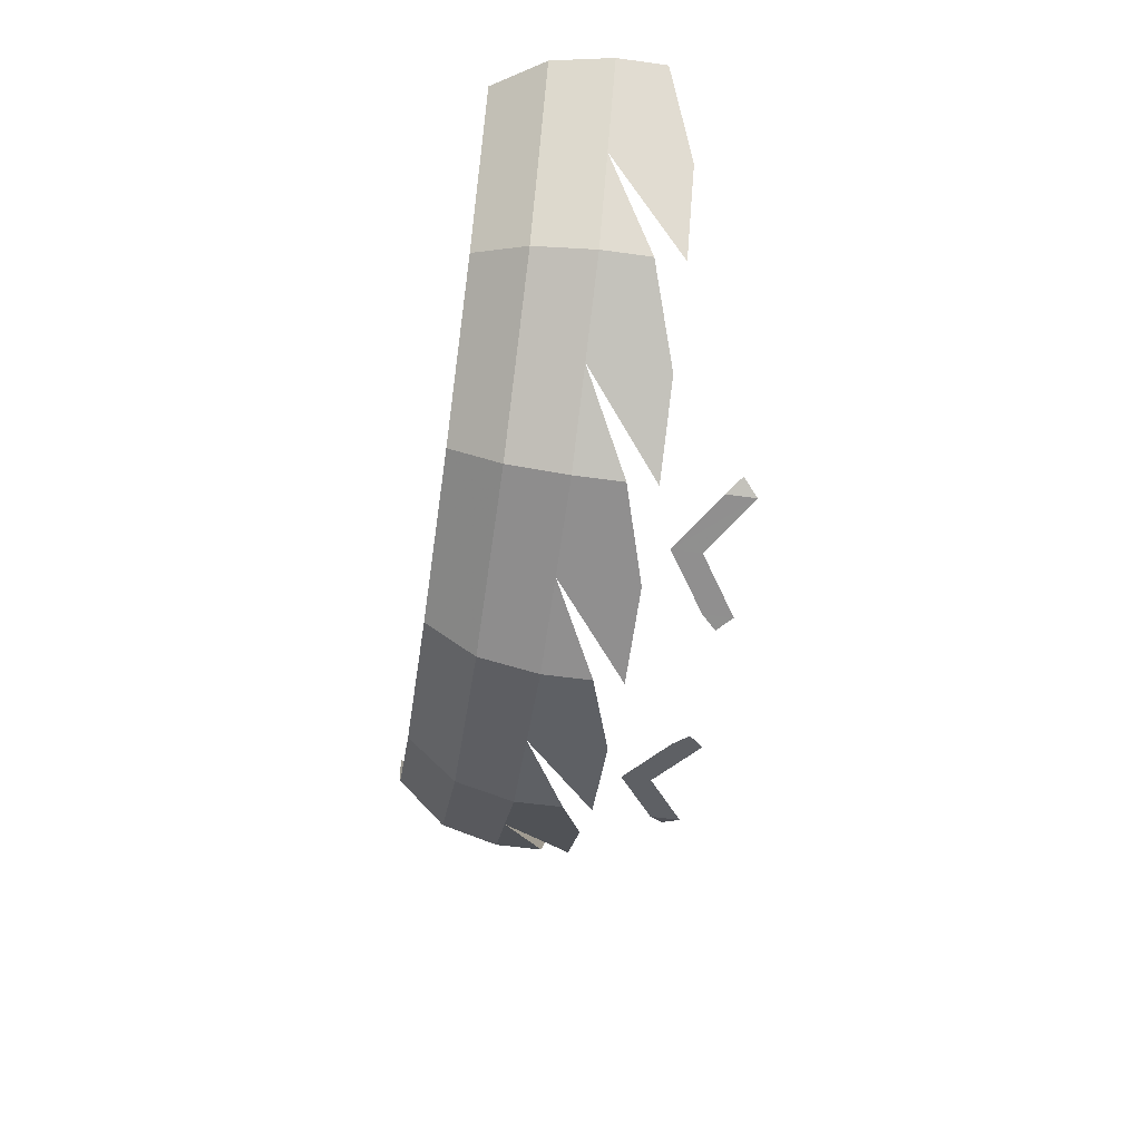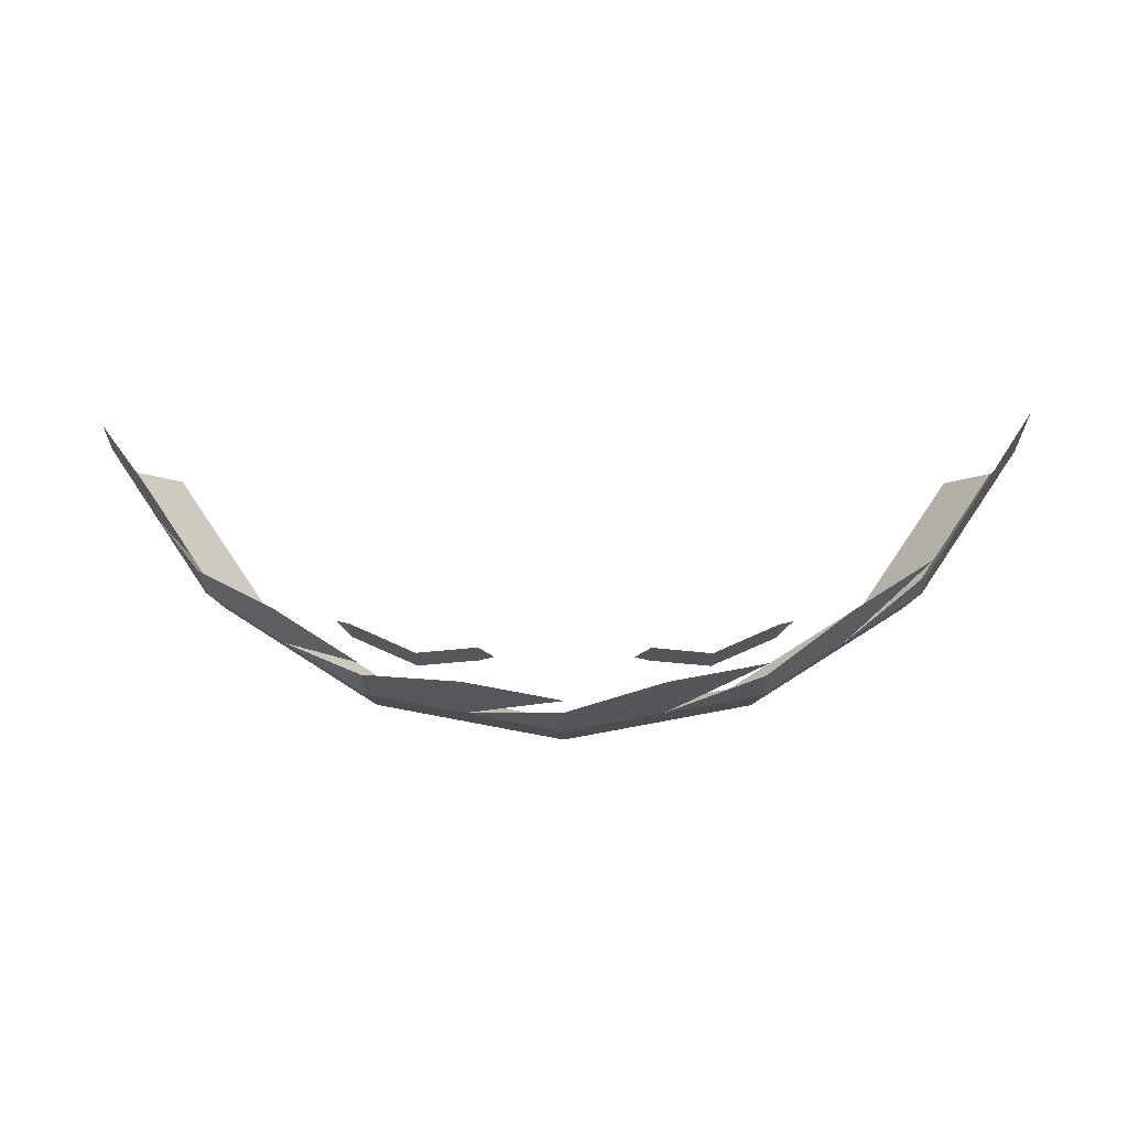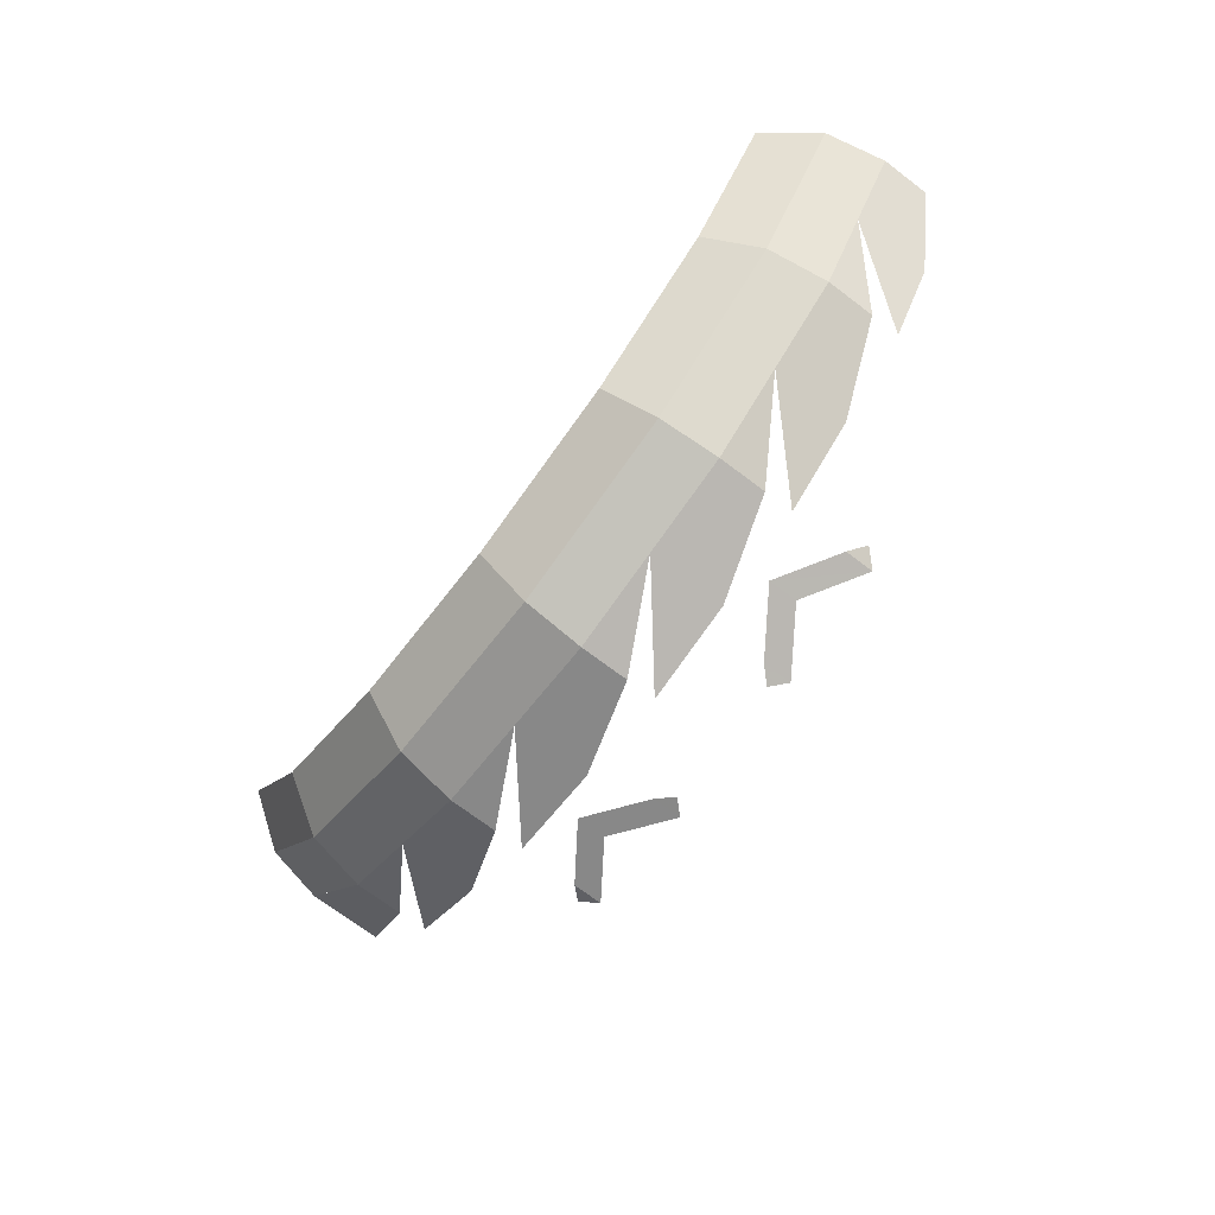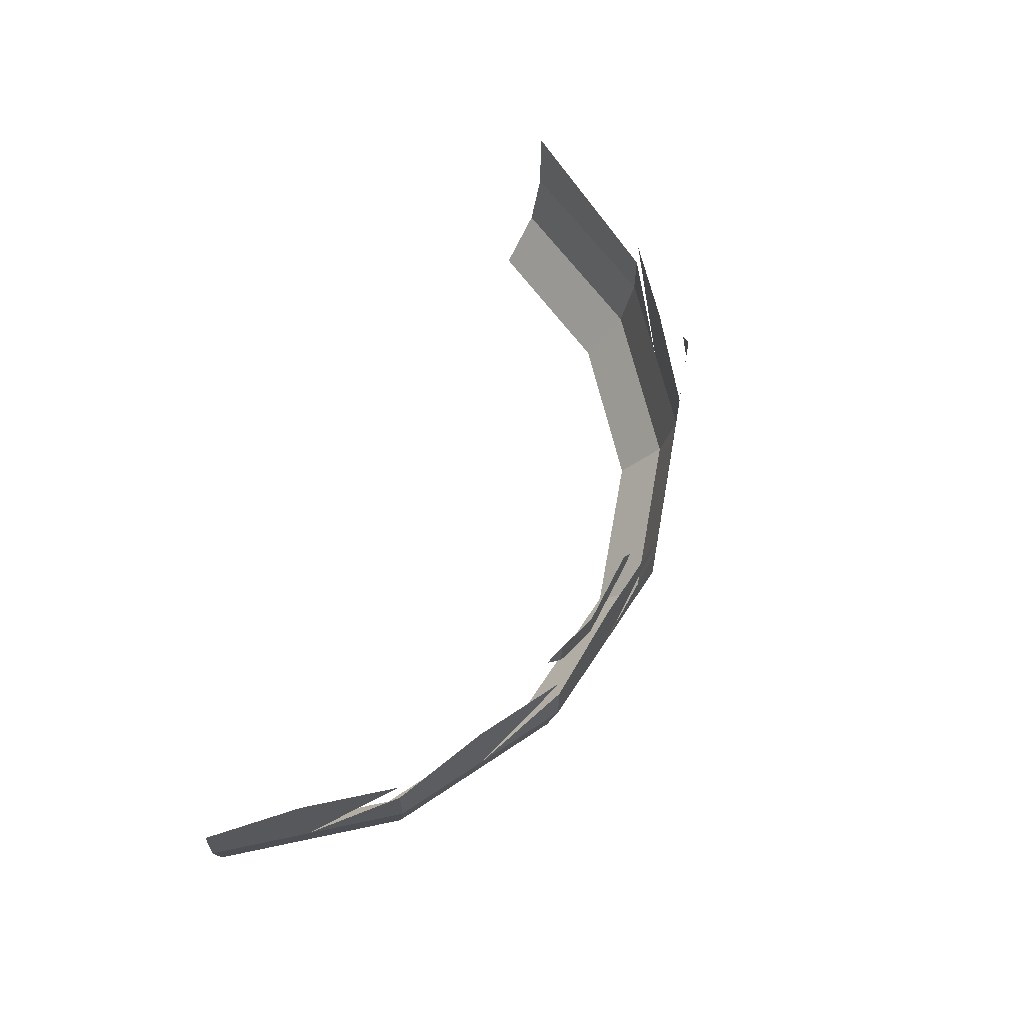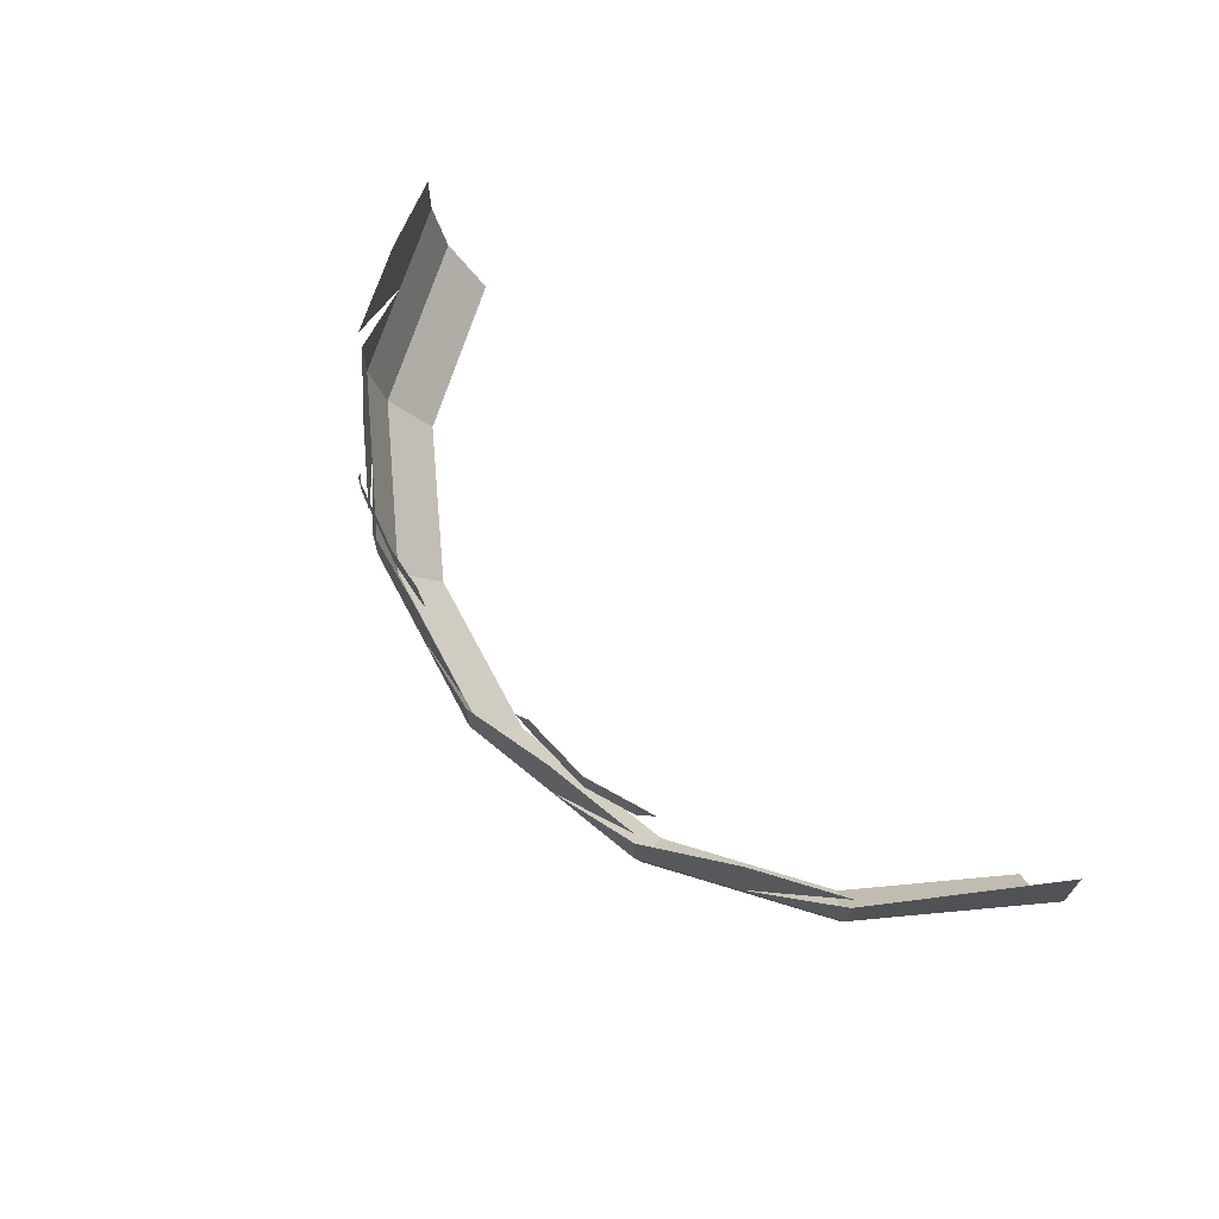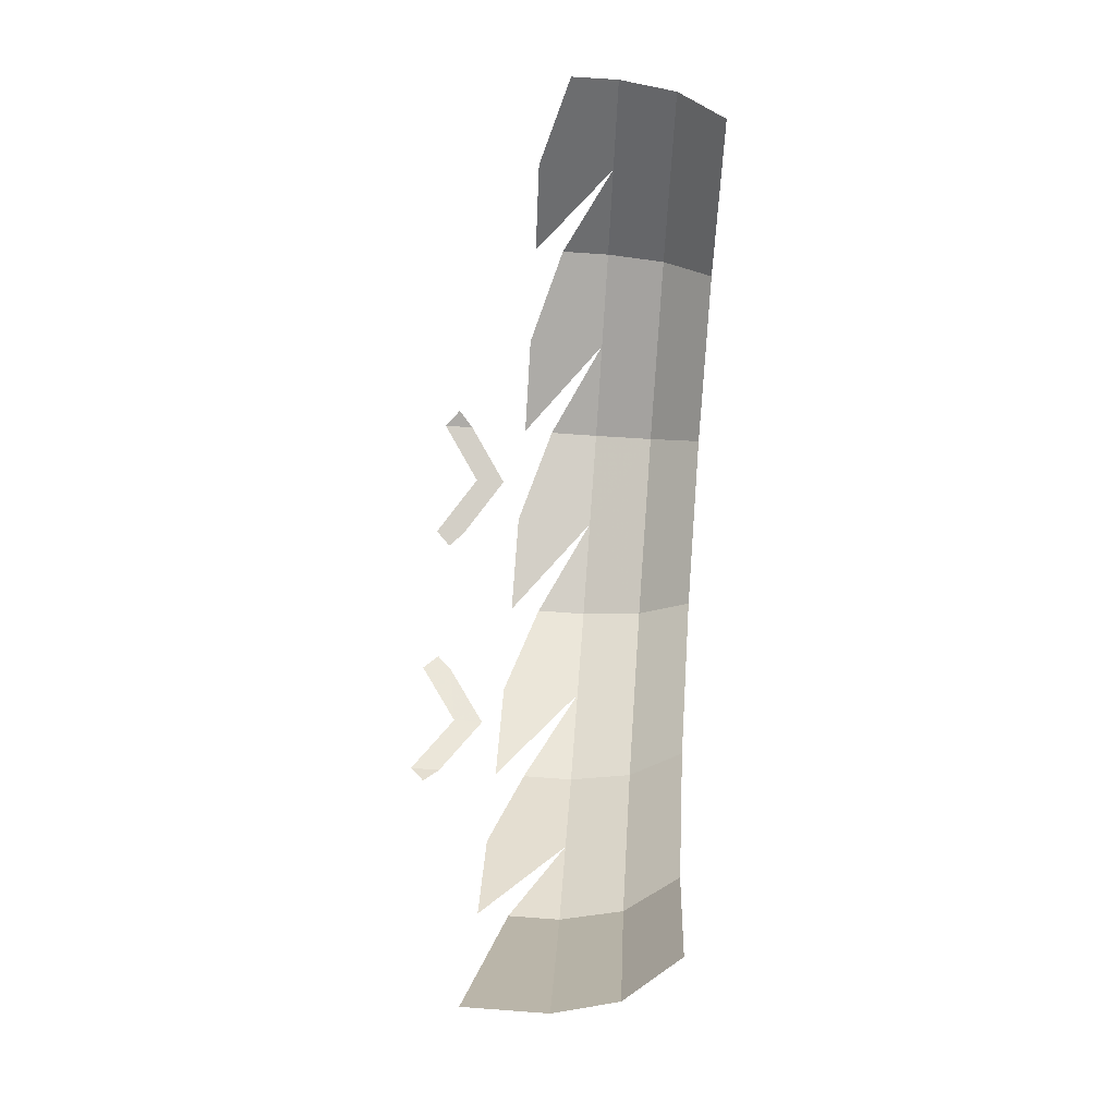
<metadata>
{"format":"obj","ext":"obj","renderer":"f3d","projection":"perspective","resolution":1024,"background":"white","views":[{"elev":-54.1,"azim":81.6,"up":"+Z"},{"elev":-26.3,"azim":179.8,"up":"+Z"},{"elev":-72.8,"azim":53.1,"up":"+Z"},{"elev":61.3,"azim":111.4,"up":"+Y"},{"elev":68.0,"azim":-129.1,"up":"+Y"},{"elev":69.5,"azim":-85.8,"up":"+Z"}]}
</metadata>
<code>
v -0.4596 0.2 -0.4596
v -0.6005 0.2 -0.2488
v -0.6005 0.3 -0.2487
v -0.4596 0.2625 -0.4596
v -0.3542 0.2 -0.5301
v -0.4596 0.2 -0.4596
v -0.4596 0.2625 -0.4596
v -0.3542 0.2 -0.5301
v -0.4596 0.3 -0.4596
v -0.3542 0.3 -0.53
v -0.2488 0.2 -0.6005
v -0.3542 0.2 -0.5301
v -0.3542 0.3 -0.53
v -0.2487 0.2625 -0.6005
v -0.1244 0.2 -0.6253
v -0.2488 0.2 -0.6005
v -0.2487 0.2625 -0.6005
v -0.1244 0.2 -0.6253
v -0.2487 0.3 -0.6005
v -0.1244 0.3 -0.6252
v 0 0.2 -0.65
v -0.1244 0.2 -0.6253
v -0.1244 0.3 -0.6252
v 0 0.2625 -0.65
v 0 0.2 -0.65
v 0 0.2625 -0.65
v 0.1244 0.2 -0.6253
v 0 0.3 -0.65
v 0.1244 0.3 -0.6252
v 0.1244 0.2 -0.6253
v 0.1244 0.2 -0.6253
v 0.1244 0.3 -0.6252
v 0.2487 0.2625 -0.6005
v 0.2488 0.2 -0.6005
v 0.2488 0.2 -0.6005
v 0.2487 0.2625 -0.6005
v 0.3542 0.2 -0.5301
v 0.2487 0.3 -0.6005
v 0.3542 0.3 -0.53
v 0.3542 0.2 -0.5301
v 0.3542 0.2 -0.5301
v 0.3542 0.3 -0.53
v 0.4596 0.2625 -0.4596
v 0.4596 0.2 -0.4596
v 0.4596 0.2 -0.4596
v 0.4596 0.2625 -0.4596
v 0.5301 0.2 -0.3542
v 0.4596 0.3 -0.4596
v 0.5301 0.3 -0.3542
v 0.5301 0.2 -0.3542
v 0.5301 0.2 -0.3542
v 0.5301 0.3 -0.3542
v 0.6005 0.2625 -0.2487
v 0.6005 0.2 -0.2488
v 0.5329 0.05859 -0.2207
v 0.4078 0.05859 -0.4078
v 0.4462 0.1235 -0.4462
v 0.583 0.1235 -0.2415
v 0.583 0.1235 -0.2415
v 0.4462 0.1235 -0.4462
v 0.5301 0.2 -0.3542
v 0.6005 0.2 -0.2488
v 0.4462 0.1235 -0.4462
v 0.4596 0.2 -0.4596
v 0.5301 0.2 -0.3542
v 0.4078 0.05859 -0.4078
v 0.2207 0.05859 -0.5329
v 0.2415 0.1235 -0.583
v 0.4462 0.1235 -0.4462
v 0.4462 0.1235 -0.4462
v 0.2415 0.1235 -0.583
v 0.3542 0.2 -0.5301
v 0.4596 0.2 -0.4596
v 0.2415 0.1235 -0.583
v 0.2488 0.2 -0.6005
v 0.3542 0.2 -0.5301
v 0.1244 0.2 -0.6253
v 0.2488 0.2 -0.6005
v 0.2415 0.1235 -0.583
v 0 0.1235 -0.631
v 0 0.1235 -0.631
v 0 0.2 -0.65
v 0.1244 0.2 -0.6253
v 0 0.05859 -0.5768
v -0.2207 0.05859 -0.5329
v -0.2415 0.1235 -0.583
v 0 0.1235 -0.631
v 0 0.1235 -0.631
v -0.2415 0.1235 -0.583
v -0.1244 0.2 -0.6253
v 0 0.2 -0.65
v -0.2415 0.1235 -0.583
v -0.2488 0.2 -0.6005
v -0.1244 0.2 -0.6253
v -0.2207 0.05859 -0.5329
v -0.4078 0.05859 -0.4078
v -0.4462 0.1235 -0.4462
v -0.2415 0.1235 -0.583
v -0.2415 0.1235 -0.583
v -0.4462 0.1235 -0.4462
v -0.3542 0.2 -0.5301
v -0.2488 0.2 -0.6005
v -0.4462 0.1235 -0.4462
v -0.4596 0.2 -0.4596
v -0.3542 0.2 -0.5301
v 0.2207 0.05859 -0.5329
v 0 0.05859 -0.5768
v 0 0.1235 -0.631
v 0.2415 0.1235 -0.583
v -0.4078 0.05859 -0.4078
v -0.5329 0.05859 -0.2207
v -0.583 0.1235 -0.2415
v -0.4462 0.1235 -0.4462
v -0.4462 0.1235 -0.4462
v -0.583 0.1235 -0.2415
v -0.6005 0.2 -0.2488
v -0.4596 0.2 -0.4596
v -0.08125 0.3937 -0.6339
v -0.1 0.375 -0.6301
v -0.1 0.4125 -0.6301
v 0.08125 0.3937 -0.6339
v 0.1 0.4125 -0.6301
v 0.1 0.375 -0.6301
v -0.1 0.375 -0.6301
v -0.175 0.325 -0.6152
v -0.175 0.3625 -0.6152
v -0.1 0.4125 -0.6301
v 0.1 0.375 -0.6301
v 0.1 0.4125 -0.6301
v 0.175 0.3625 -0.6152
v 0.175 0.325 -0.6152
v -0.175 0.325 -0.6152
v -0.2487 0.375 -0.6005
v -0.2487 0.4125 -0.6005
v -0.175 0.3625 -0.6152
v 0.175 0.325 -0.6152
v 0.175 0.3625 -0.6152
v 0.2487 0.4125 -0.6005
v 0.2487 0.375 -0.6005
v -0.2487 0.375 -0.6005
v -0.2675 0.3937 -0.5879
v -0.2487 0.4125 -0.6005
v 0.2487 0.375 -0.6005
v 0.2487 0.4125 -0.6005
v 0.2675 0.3937 -0.5879
g mesh7058613
f 1 2 3
f 3 4 1
f 5 6 7
f 8 9 10
f 11 12 13
f 13 14 11
f 15 16 17
f 18 19 20
f 21 22 23
f 23 24 21
f 25 26 27
f 28 29 30
f 31 32 33
f 33 34 31
f 35 36 37
f 38 39 40
f 41 42 43
f 43 44 41
f 45 46 47
f 48 49 50
f 51 52 53
f 53 54 51
f 55 56 57
f 57 58 55
f 59 60 61
f 61 62 59
f 63 64 65
f 66 67 68
f 68 69 66
f 70 71 72
f 72 73 70
f 74 75 76
f 77 78 79
f 79 80 77
f 81 82 83
f 84 85 86
f 86 87 84
f 88 89 90
f 90 91 88
f 92 93 94
f 95 96 97
f 97 98 95
f 99 100 101
f 101 102 99
f 103 104 105
f 106 107 108
f 108 109 106
f 110 111 112
f 112 113 110
f 114 115 116
f 116 117 114
g mesh7058614
f 118 119 120
f 121 122 123
f 124 125 126
f 126 127 124
f 128 129 130
f 130 131 128
f 132 133 134
f 134 135 132
f 136 137 138
f 138 139 136
f 140 141 142
f 143 144 145

</code>
